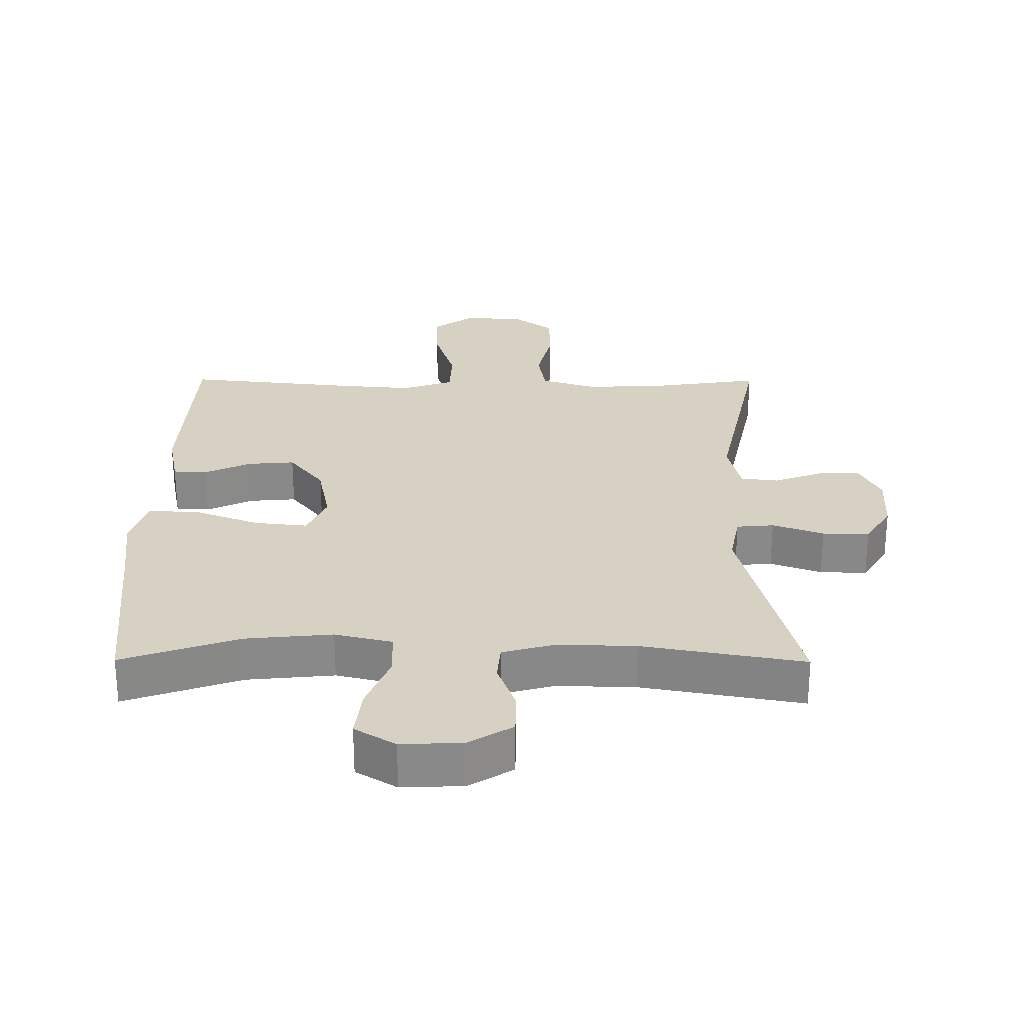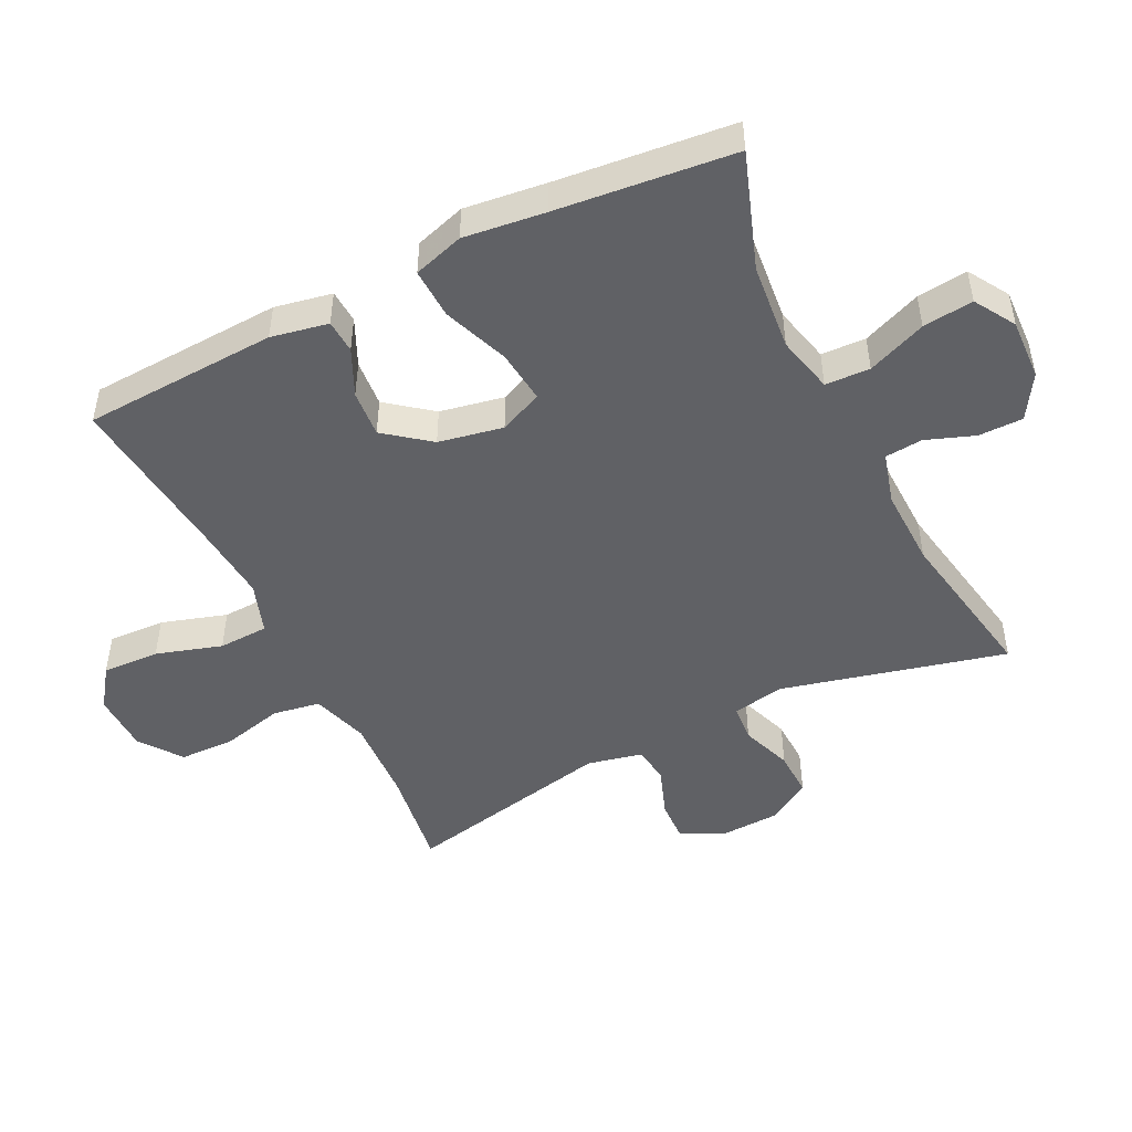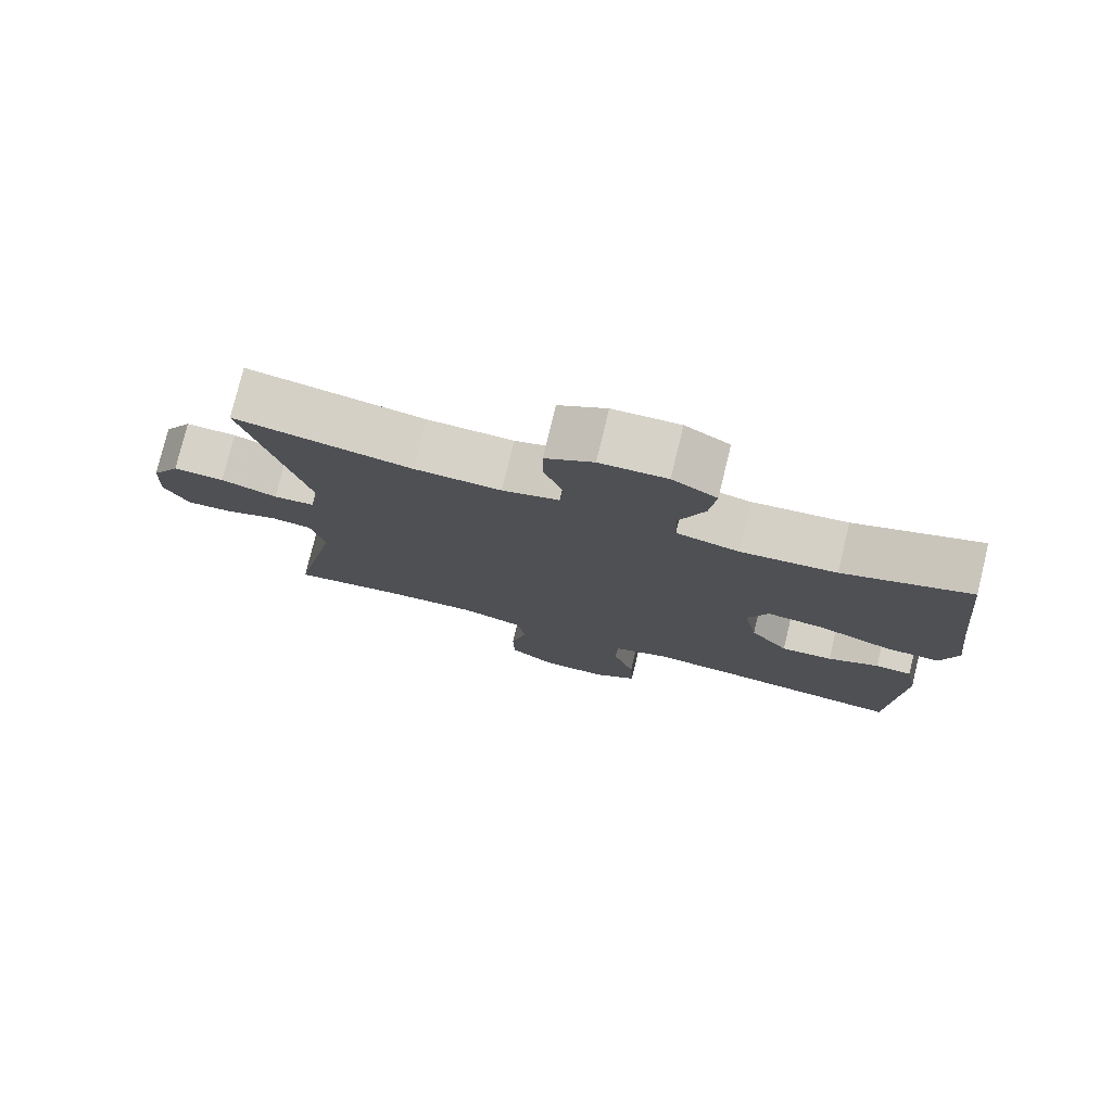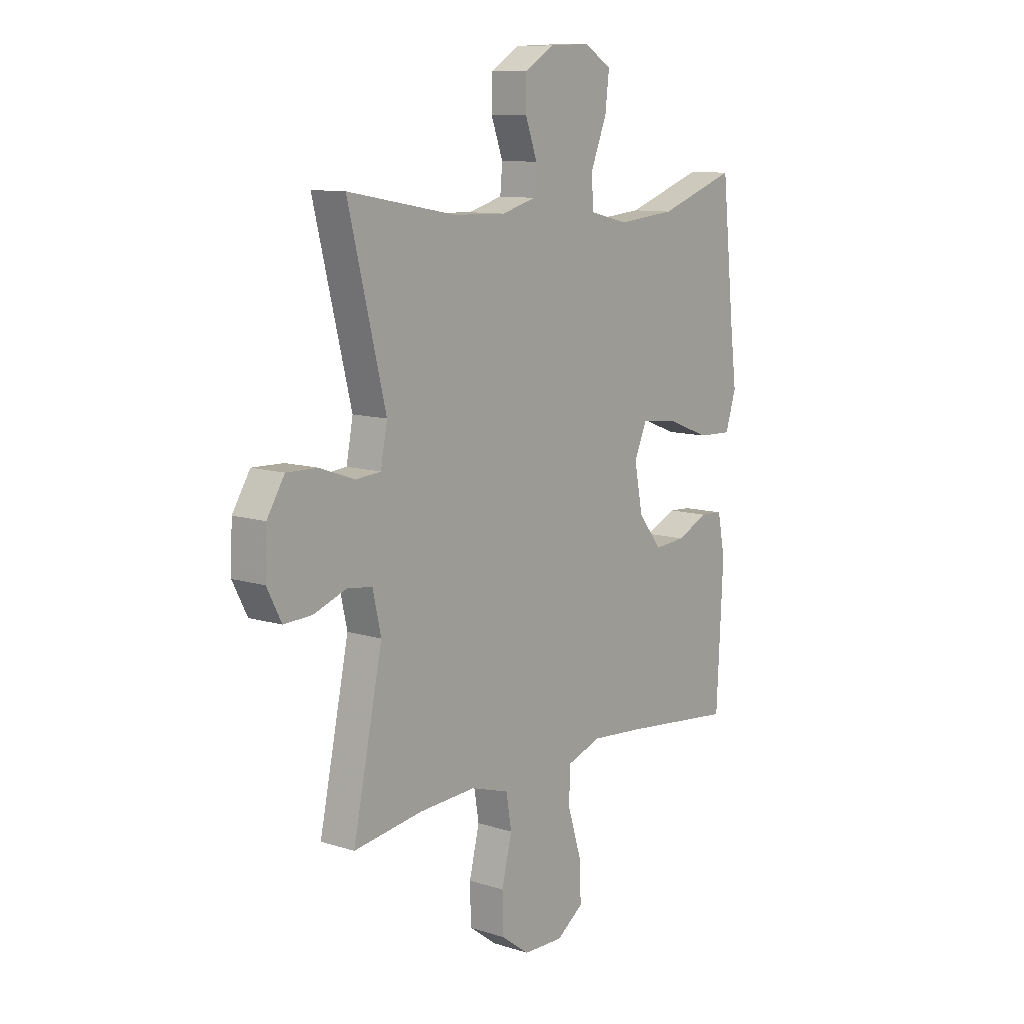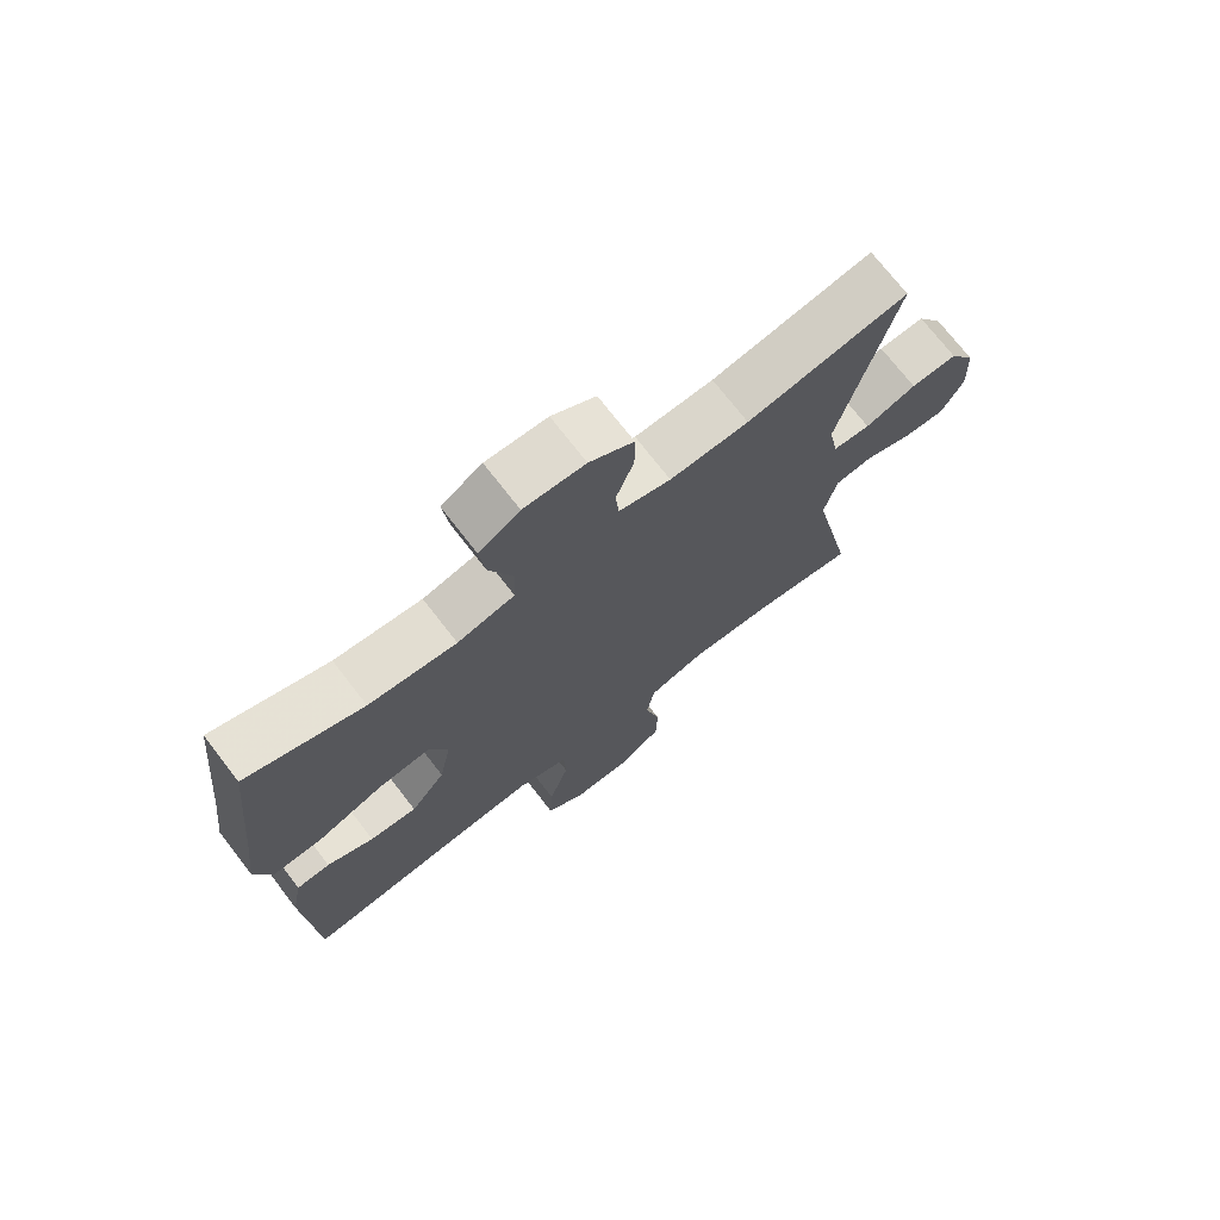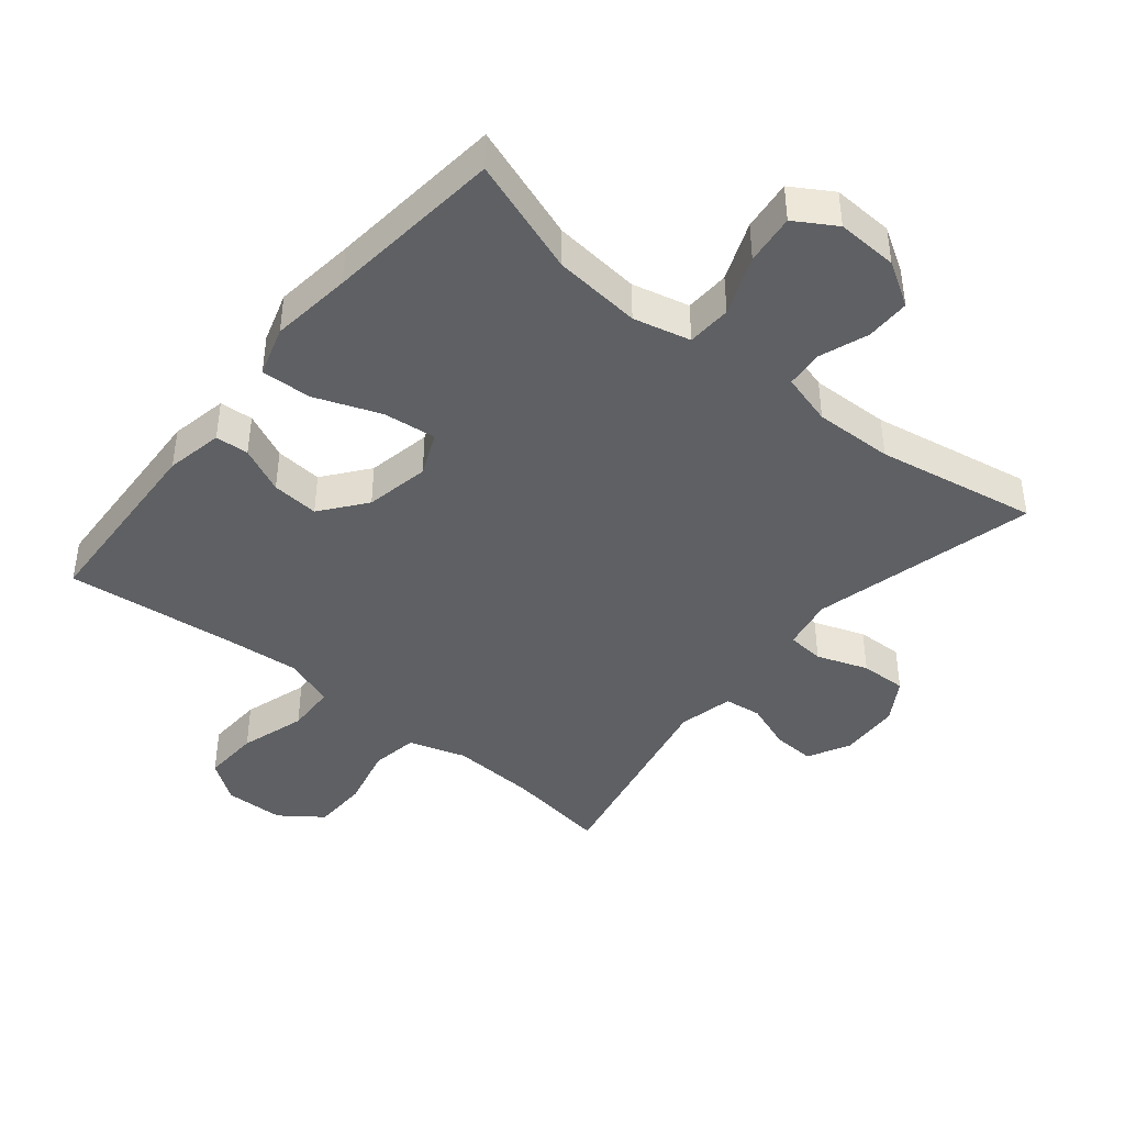
<metadata>
{"format":"obj","ext":"obj","renderer":"f3d","projection":"perspective","resolution":1024,"background":"white","views":[{"elev":27.1,"azim":0.3,"up":"+Y"},{"elev":-48.3,"azim":-63.7,"up":"+Y"},{"elev":77.7,"azim":-166.3,"up":"+Z"},{"elev":10.4,"azim":128.5,"up":"+Z"},{"elev":72.7,"azim":-37.7,"up":"+Z"},{"elev":-42.5,"azim":-39.3,"up":"+Y"}]}
</metadata>
<code>
v -0.5 0.07 0.5
v -0.323 0.07 0.438
v -0.19 0.07 0.425
v -0.103 0.07 0.446
v -0.1 0.07 0.514
v -0.136 0.07 0.604
v -0.145 0.07 0.681
v -0.083 0.07 0.719
v 0.01 0.07 0.715
v 0.077 0.07 0.674
v 0.077 0.07 0.606
v 0.05 0.07 0.532
v 0.055 0.07 0.475
v 0.134 0.07 0.453
v 0.254 0.07 0.456
v 0.5 0.07 0.5
v 0.415 0.07 0.158
v 0.43 0.07 0.079
v 0.487 0.07 0.074
v 0.565 0.07 0.102
v 0.636 0.07 0.104
v 0.676 0.07 0.039
v 0.68 0.07 -0.054
v 0.647 0.07 -0.118
v 0.583 0.07 -0.115
v 0.509 0.07 -0.088
v 0.452 0.07 -0.095
v 0.433 0.07 -0.179
v 0.5 0.07 -0.5
v 0.343 0.07 -0.477
v 0.214 0.07 -0.47
v 0.127 0.07 -0.497
v 0.115 0.07 -0.569
v 0.138 0.07 -0.664
v 0.136 0.07 -0.748
v 0.072 0.07 -0.795
v -0.019 0.07 -0.797
v -0.08 0.07 -0.753
v -0.076 0.07 -0.666
v -0.045 0.07 -0.566
v -0.048 0.07 -0.49
v -0.126 0.07 -0.463
v -0.245 0.07 -0.473
v -0.5 0.07 -0.5
v -0.515 0.07 -0.204
v -0.498 0.07 -0.117
v -0.447 0.07 -0.114
v -0.376 0.07 -0.147
v -0.304 0.07 -0.153
v -0.251 0.07 -0.085
v -0.232 0.07 0.013
v -0.261 0.07 0.079
v -0.342 0.07 0.07
v -0.442 0.07 0.032
v -0.519 0.07 0.029
v -0.543 0.07 0.106
v -0.528 0.07 0.23
v -0.5 0 0.5
v -0.323 0 0.438
v -0.19 0 0.425
v -0.103 0 0.446
v -0.1 0 0.514
v -0.136 0 0.604
v -0.145 0 0.681
v -0.083 0 0.719
v 0.01 0 0.715
v 0.077 0 0.674
v 0.077 0 0.606
v 0.05 0 0.532
v 0.055 0 0.475
v 0.134 0 0.453
v 0.254 0 0.456
v 0.5 0 0.5
v 0.415 0 0.158
v 0.43 0 0.079
v 0.487 0 0.074
v 0.565 0 0.102
v 0.636 0 0.104
v 0.676 0 0.039
v 0.68 0 -0.054
v 0.647 0 -0.118
v 0.583 0 -0.115
v 0.509 0 -0.088
v 0.452 0 -0.095
v 0.433 0 -0.179
v 0.5 0 -0.5
v 0.343 0 -0.477
v 0.214 0 -0.47
v 0.127 0 -0.497
v 0.115 0 -0.569
v 0.138 0 -0.664
v 0.136 0 -0.748
v 0.072 0 -0.795
v -0.019 0 -0.797
v -0.08 0 -0.753
v -0.076 0 -0.666
v -0.045 0 -0.566
v -0.048 0 -0.49
v -0.126 0 -0.463
v -0.245 0 -0.473
v -0.5 0 -0.5
v -0.515 0 -0.204
v -0.498 0 -0.117
v -0.447 0 -0.114
v -0.376 0 -0.147
v -0.304 0 -0.153
v -0.251 0 -0.085
v -0.232 0 0.013
v -0.261 0 0.079
v -0.342 0 0.07
v -0.442 0 0.032
v -0.519 0 0.029
v -0.543 0 0.106
v -0.528 0 0.23
f 54 55 56 57
f 53 54 57 1
f 52 53 1 2
f 51 52 2 3
f 45 46 47 48
f 43 44 45 48
f 42 43 48 49
f 41 42 49 50
f 37 38 39 40
f 37 40 41
f 36 37 41
f 33 34 35 36
f 32 33 36 41
f 31 32 41 50
f 28 29 30
f 27 28 30 31
f 23 24 25 26
f 23 26 27
f 22 23 27
f 19 20 21 22
f 18 19 22 27
f 17 18 27 31
f 15 16 17 31
f 9 10 11 12
f 9 12 13
f 8 9 13
f 5 6 7 8
f 4 5 8 13
f 51 3 4 13
f 50 51 13 14
f 14 15 31 50
f 114 113 112 111
f 58 114 111 110
f 59 58 110 109
f 60 59 109 108
f 105 104 103 102
f 105 102 101 100
f 106 105 100 99
f 107 106 99 98
f 97 96 95 94
f 98 97 94
f 98 94 93
f 93 92 91 90
f 98 93 90 89
f 107 98 89 88
f 87 86 85
f 88 87 85 84
f 83 82 81 80
f 84 83 80
f 84 80 79
f 79 78 77 76
f 84 79 76 75
f 88 84 75 74
f 88 74 73 72
f 69 68 67 66
f 70 69 66
f 70 66 65
f 65 64 63 62
f 70 65 62 61
f 70 61 60 108
f 71 70 108 107
f 107 88 72 71
f 1 58 59 2
f 2 59 60 3
f 3 60 61 4
f 4 61 62 5
f 5 62 63 6
f 6 63 64 7
f 7 64 65 8
f 8 65 66 9
f 9 66 67 10
f 10 67 68 11
f 11 68 69 12
f 12 69 70 13
f 13 70 71 14
f 14 71 72 15
f 15 72 73 16
f 16 73 74 17
f 17 74 75 18
f 18 75 76 19
f 19 76 77 20
f 20 77 78 21
f 21 78 79 22
f 22 79 80 23
f 23 80 81 24
f 24 81 82 25
f 25 82 83 26
f 26 83 84 27
f 27 84 85 28
f 28 85 86 29
f 29 86 87 30
f 30 87 88 31
f 31 88 89 32
f 32 89 90 33
f 33 90 91 34
f 34 91 92 35
f 35 92 93 36
f 36 93 94 37
f 37 94 95 38
f 38 95 96 39
f 39 96 97 40
f 40 97 98 41
f 41 98 99 42
f 42 99 100 43
f 43 100 101 44
f 44 101 102 45
f 45 102 103 46
f 46 103 104 47
f 47 104 105 48
f 48 105 106 49
f 49 106 107 50
f 50 107 108 51
f 51 108 109 52
f 52 109 110 53
f 53 110 111 54
f 54 111 112 55
f 55 112 113 56
f 56 113 114 57
f 57 114 58 1

</code>
